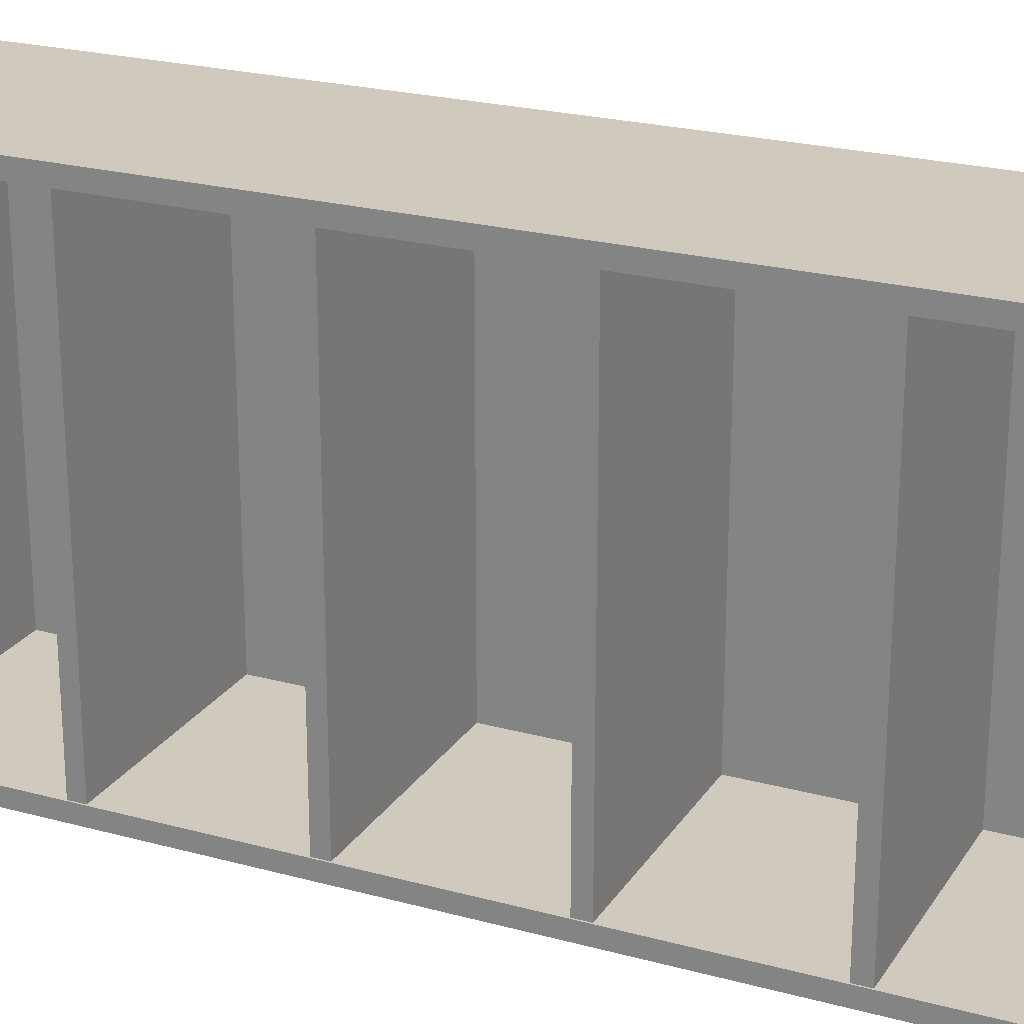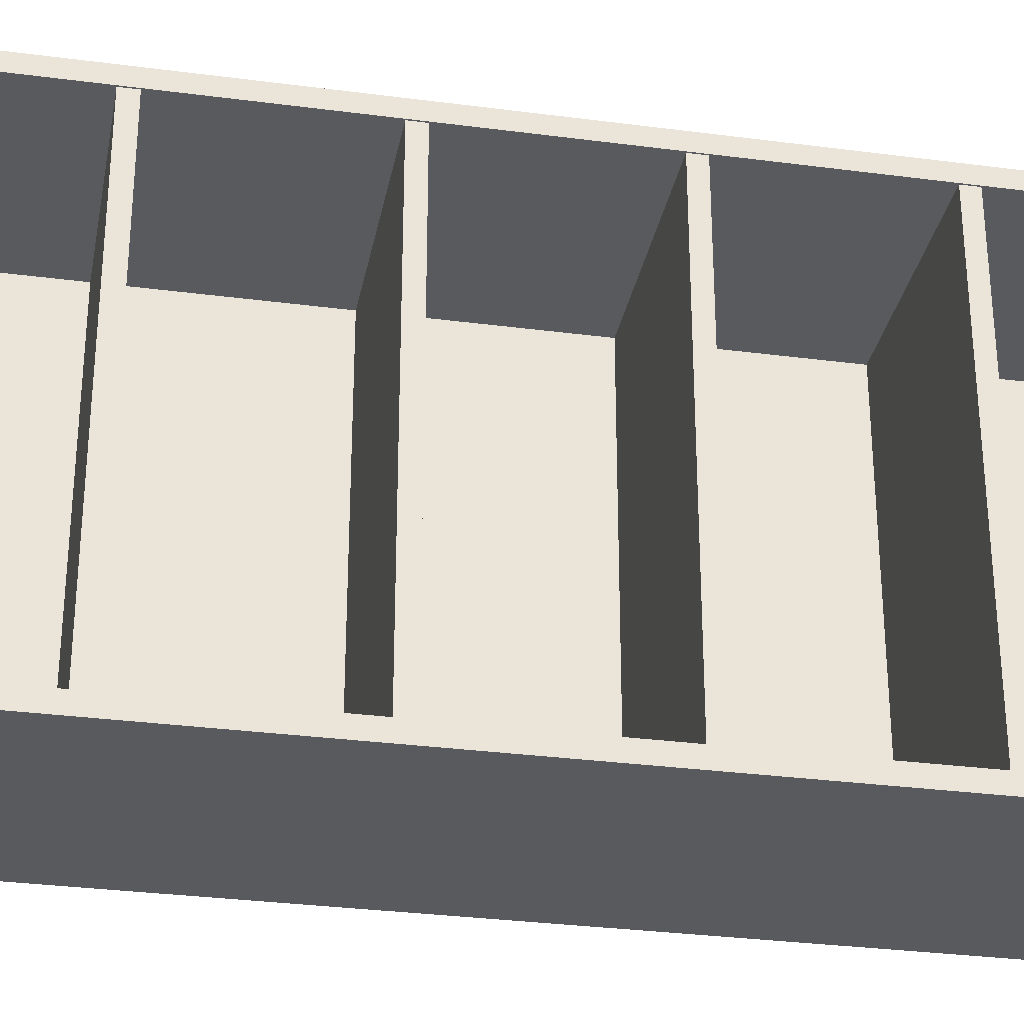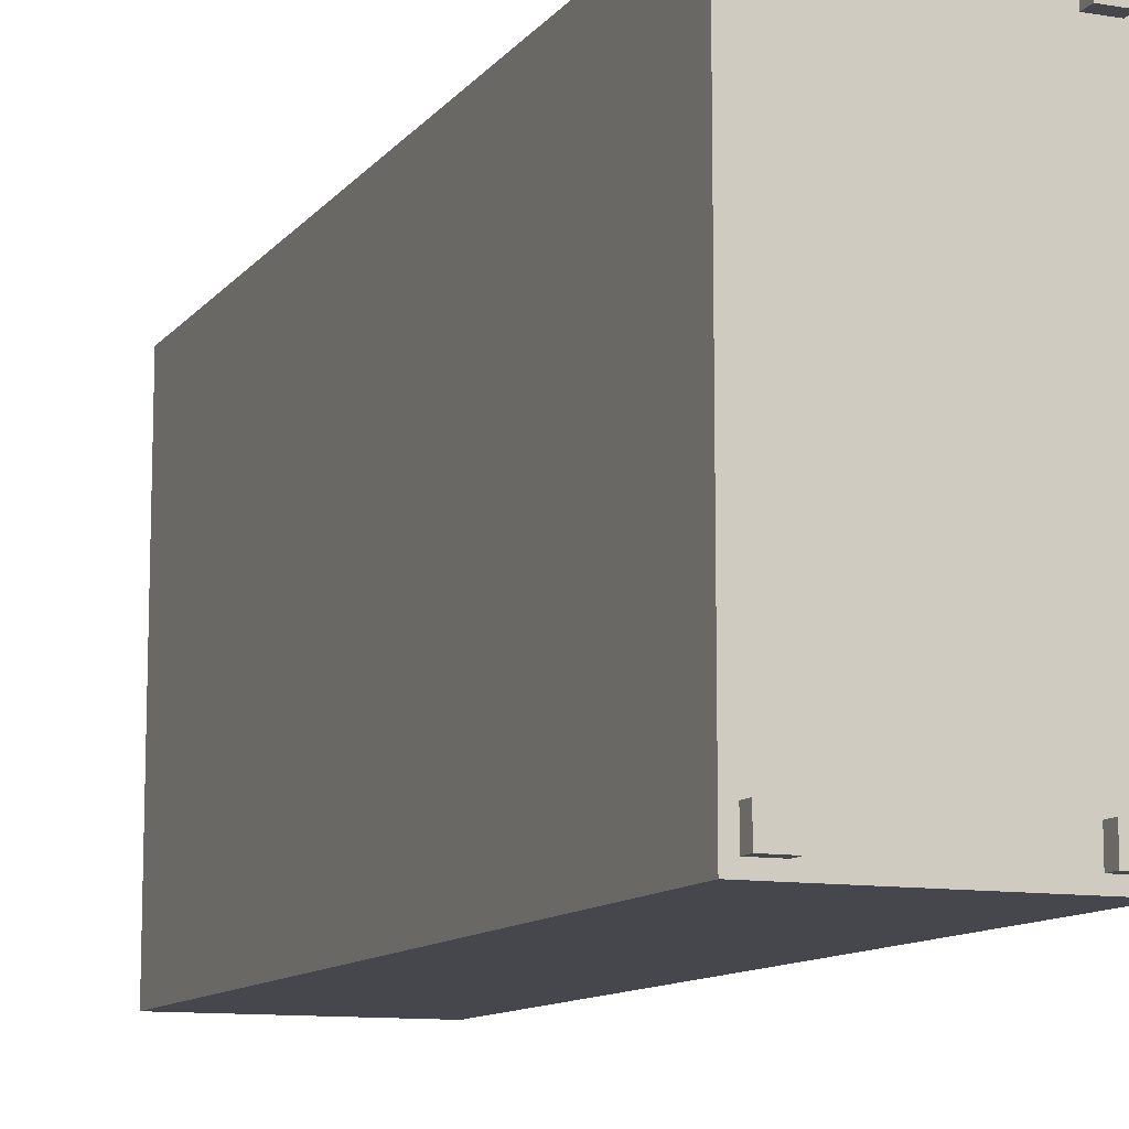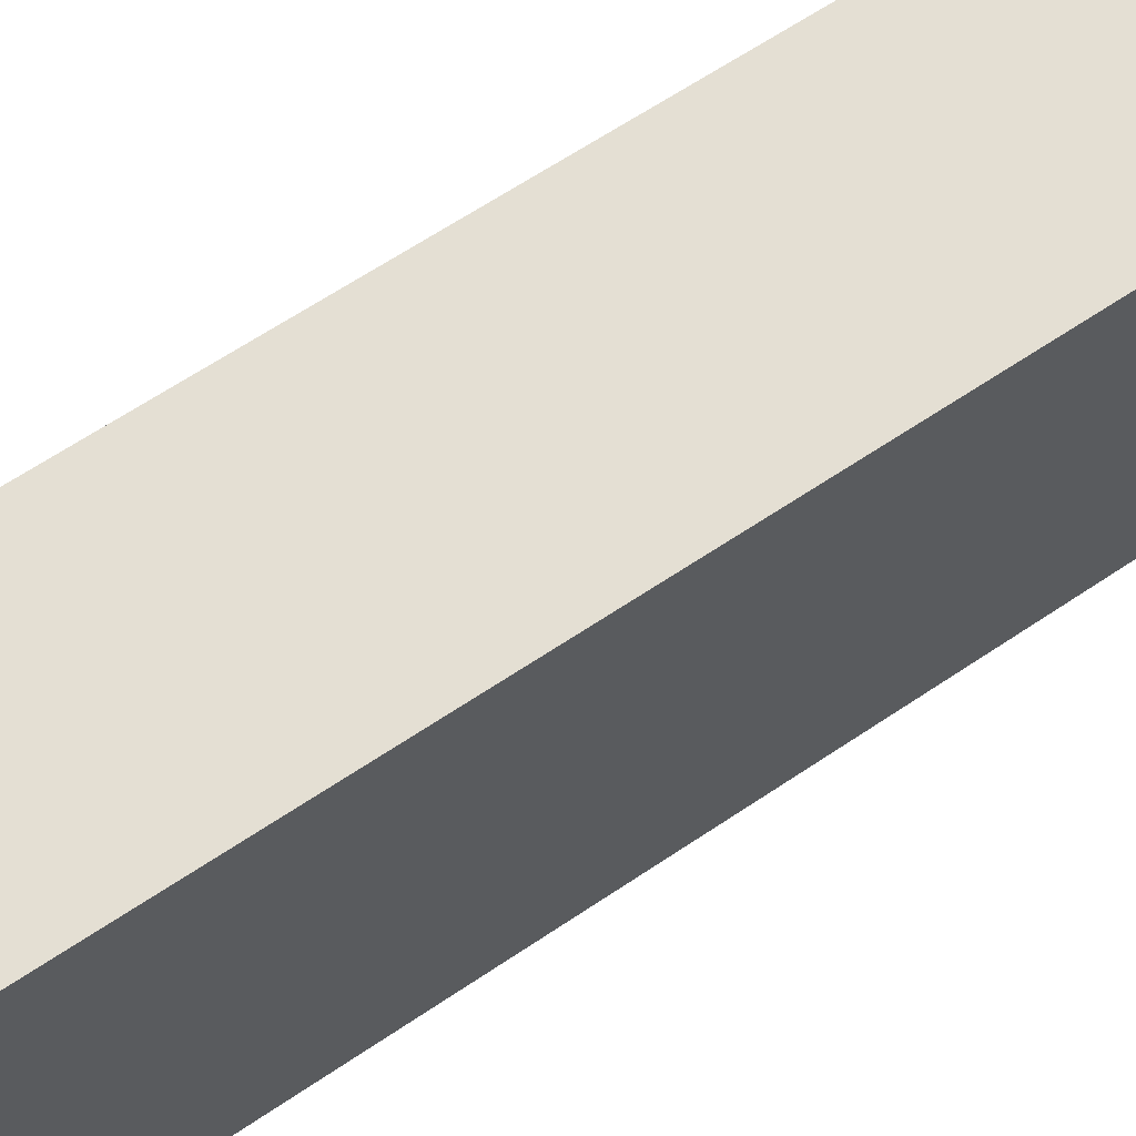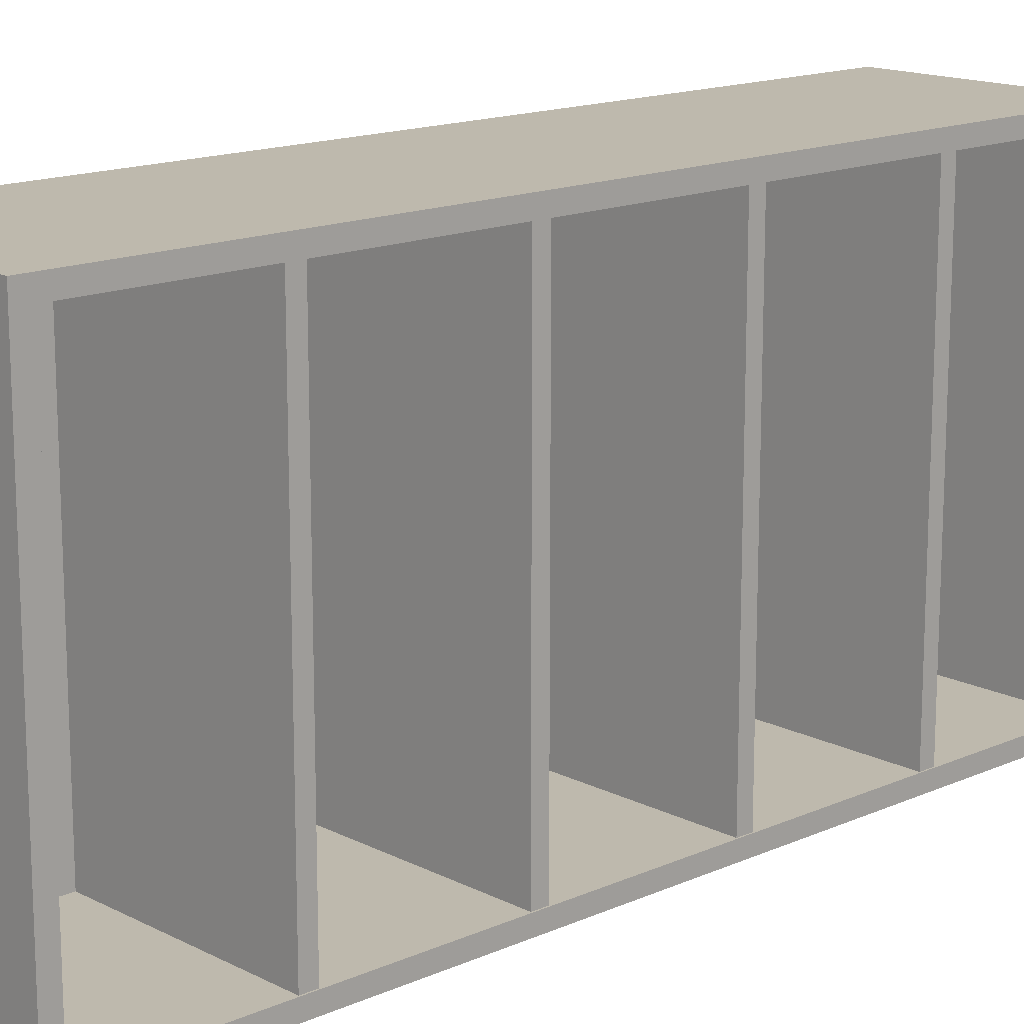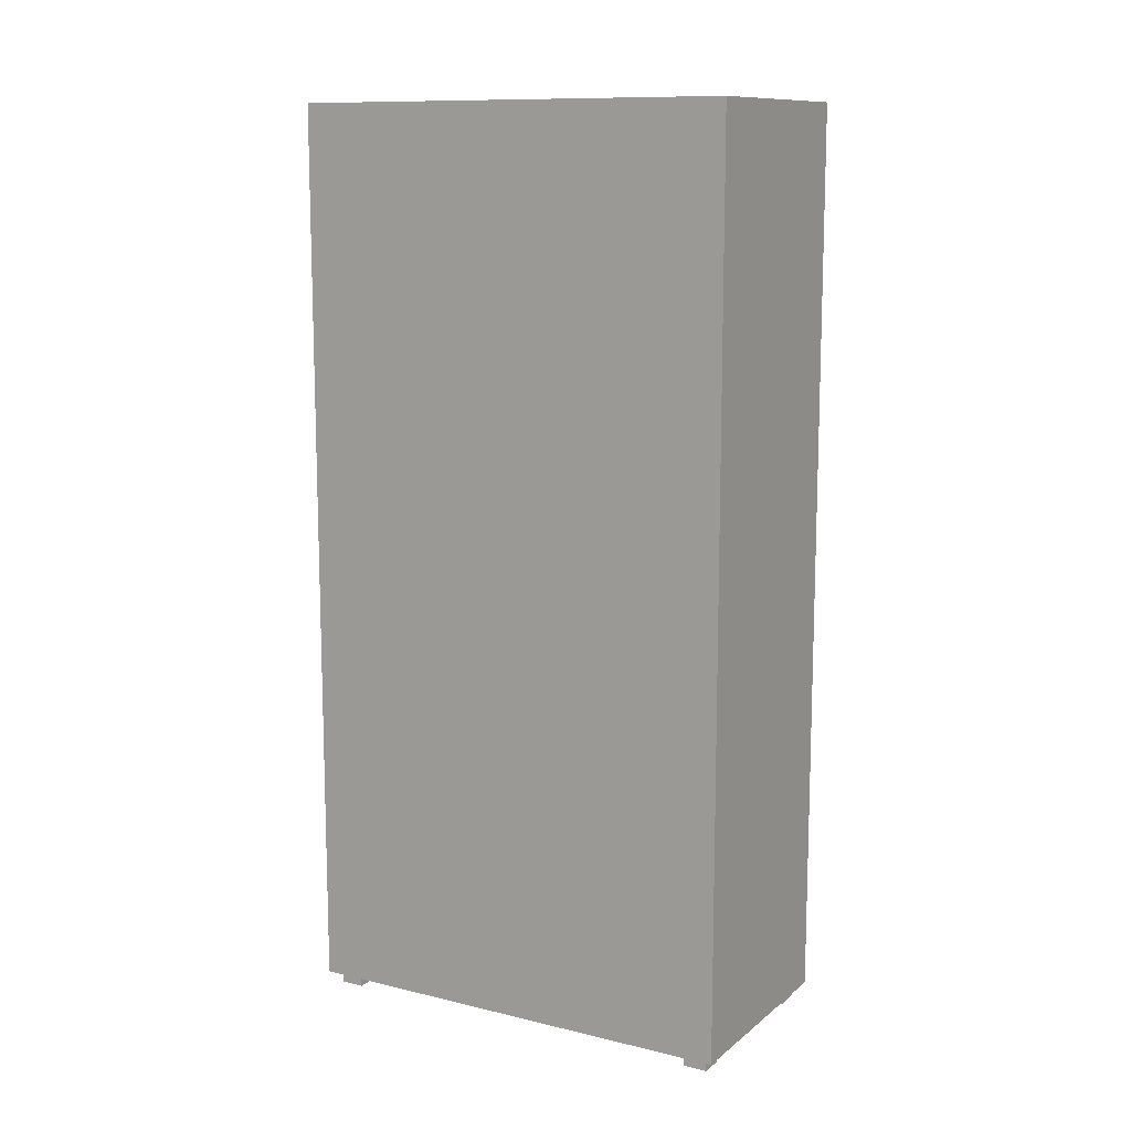
<metadata>
{"format":"obj","ext":"obj","renderer":"f3d","projection":"perspective","resolution":1024,"background":"white","views":[{"elev":23.1,"azim":114.9,"up":"+Z"},{"elev":-30.9,"azim":79.3,"up":"+Z"},{"elev":-11.0,"azim":-22.5,"up":"+Z"},{"elev":66.7,"azim":-123.7,"up":"+Z"},{"elev":15.3,"azim":46.9,"up":"+Z"},{"elev":11.5,"azim":-60.1,"up":"+Y"}]}
</metadata>
<code>
o Closet
v 0.25 1.992 -0.4638
v 0.25 0.06423 -0.4638
v 0.25 1.992 0.4638
v 0.25 0.06423 0.4638
v -0.25 2.028 -0.5
v -0.25 0.02807 -0.5
v -0.25 2.028 0.5
v -0.25 0.02807 0.5
v 0.25 2.028 -0.5
v 0.25 0.02807 -0.5
v 0.25 2.028 0.5
v 0.25 0.02807 0.5
v -0.2251 1.992 -0.4638
v -0.2251 0.06423 -0.4638
v -0.2251 1.992 0.4638
v -0.2251 0.06423 0.4638
v -0.2251 0.4188 0.4853
v -0.2251 0.452 0.4853
v -0.2251 0.4188 -0.4853
v -0.2251 0.452 -0.4853
v 0.2468 0.4188 0.4853
v 0.2468 0.452 0.4853
v 0.2468 0.4188 -0.4853
v 0.2468 0.452 -0.4853
v -0.2251 0.817 0.4853
v -0.2251 0.8501 0.4853
v -0.2251 0.817 -0.4853
v -0.2251 0.8501 -0.4853
v 0.2468 0.817 0.4853
v 0.2468 0.8501 0.4853
v 0.2468 0.817 -0.4853
v 0.2468 0.8501 -0.4853
v -0.2251 1.215 0.4853
v -0.2251 1.248 0.4853
v -0.2251 1.215 -0.4853
v -0.2251 1.248 -0.4853
v 0.2468 1.215 0.4853
v 0.2468 1.248 0.4853
v 0.2468 1.215 -0.4853
v 0.2468 1.248 -0.4853
v -0.2251 1.613 0.4853
v -0.2251 1.647 0.4853
v -0.2251 1.613 -0.4853
v -0.2251 1.647 -0.4853
v 0.2468 1.613 0.4853
v 0.2468 1.647 0.4853
v 0.2468 1.613 -0.4853
v 0.2468 1.647 -0.4853
v 0.1737 -0.000919 0.4774
v 0.1737 0.03084 0.4774
v 0.1737 -0.000919 0.4238
v 0.1737 0.03084 0.4238
v 0.2273 -0.000919 0.4774
v 0.2273 0.03084 0.4774
v 0.2273 -0.000919 0.4238
v 0.2273 0.03084 0.4238
v -0.1737 -0.000919 0.4774
v -0.1737 0.03084 0.4774
v -0.1737 -0.000919 0.4238
v -0.1737 0.03084 0.4238
v -0.2273 -0.000919 0.4774
v -0.2273 0.03084 0.4774
v -0.2273 -0.000919 0.4238
v -0.2273 0.03084 0.4238
v 0.1737 -0.000919 -0.4774
v 0.1737 0.03084 -0.4774
v 0.1737 -0.000919 -0.4238
v 0.1737 0.03084 -0.4238
v 0.2273 -0.000919 -0.4774
v 0.2273 0.03084 -0.4774
v 0.2273 -0.000919 -0.4238
v 0.2273 0.03084 -0.4238
v -0.1737 -0.000919 -0.4774
v -0.1737 0.03084 -0.4774
v -0.1737 -0.000919 -0.4238
v -0.1737 0.03084 -0.4238
v -0.2273 -0.000919 -0.4774
v -0.2273 0.03084 -0.4774
v -0.2273 -0.000919 -0.4238
v -0.2273 0.03084 -0.4238
f 5 11 9
f 11 8 12
f 7 6 8
f 10 8 6
f 3 13 1
f 5 10 6
f 2 9 1
f 3 12 4
f 1 11 3
f 4 10 2
f 13 16 14
f 1 14 2
f 2 16 4
f 4 15 3
f 24 21 23
f 23 17 19
f 20 22 24
f 32 29 31
f 31 25 27
f 28 30 32
f 40 37 39
f 39 33 35
f 36 38 40
f 48 45 47
f 47 41 43
f 44 46 48
f 50 51 49
f 52 55 51
f 56 53 55
f 54 49 53
f 55 49 51
f 59 58 57
f 63 60 59
f 61 64 63
f 57 62 61
f 57 63 59
f 67 66 65
f 71 68 67
f 69 72 71
f 65 70 69
f 65 71 67
f 74 75 73
f 76 79 75
f 80 77 79
f 78 73 77
f 79 73 75
f 5 7 11
f 11 7 8
f 7 5 6
f 10 12 8
f 3 15 13
f 5 9 10
f 2 10 9
f 3 11 12
f 1 9 11
f 4 12 10
f 13 15 16
f 1 13 14
f 2 14 16
f 4 16 15
f 24 22 21
f 23 21 17
f 20 18 22
f 32 30 29
f 31 29 25
f 28 26 30
f 40 38 37
f 39 37 33
f 36 34 38
f 48 46 45
f 47 45 41
f 44 42 46
f 50 52 51
f 52 56 55
f 56 54 53
f 54 50 49
f 55 53 49
f 59 60 58
f 63 64 60
f 61 62 64
f 57 58 62
f 57 61 63
f 67 68 66
f 71 72 68
f 69 70 72
f 65 66 70
f 65 69 71
f 74 76 75
f 76 80 79
f 80 78 77
f 78 74 73
f 79 77 73

</code>
